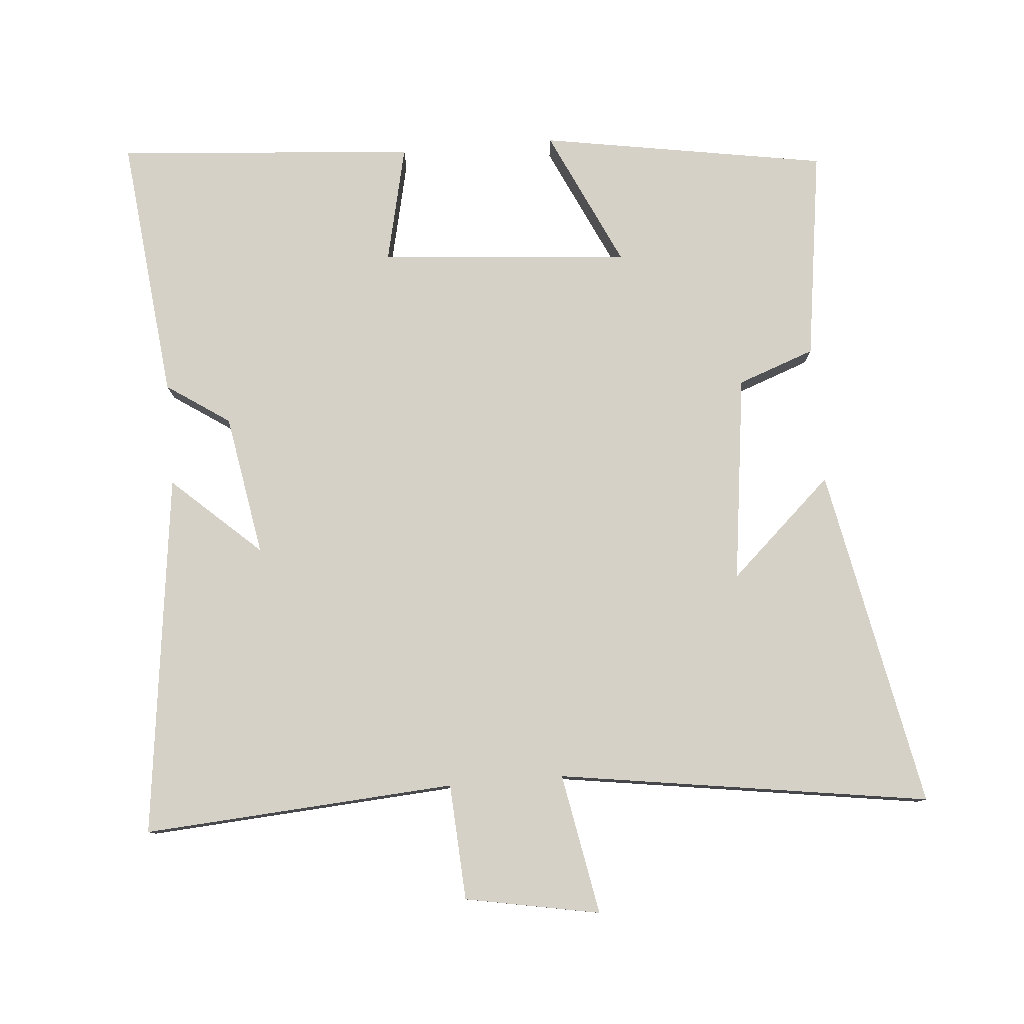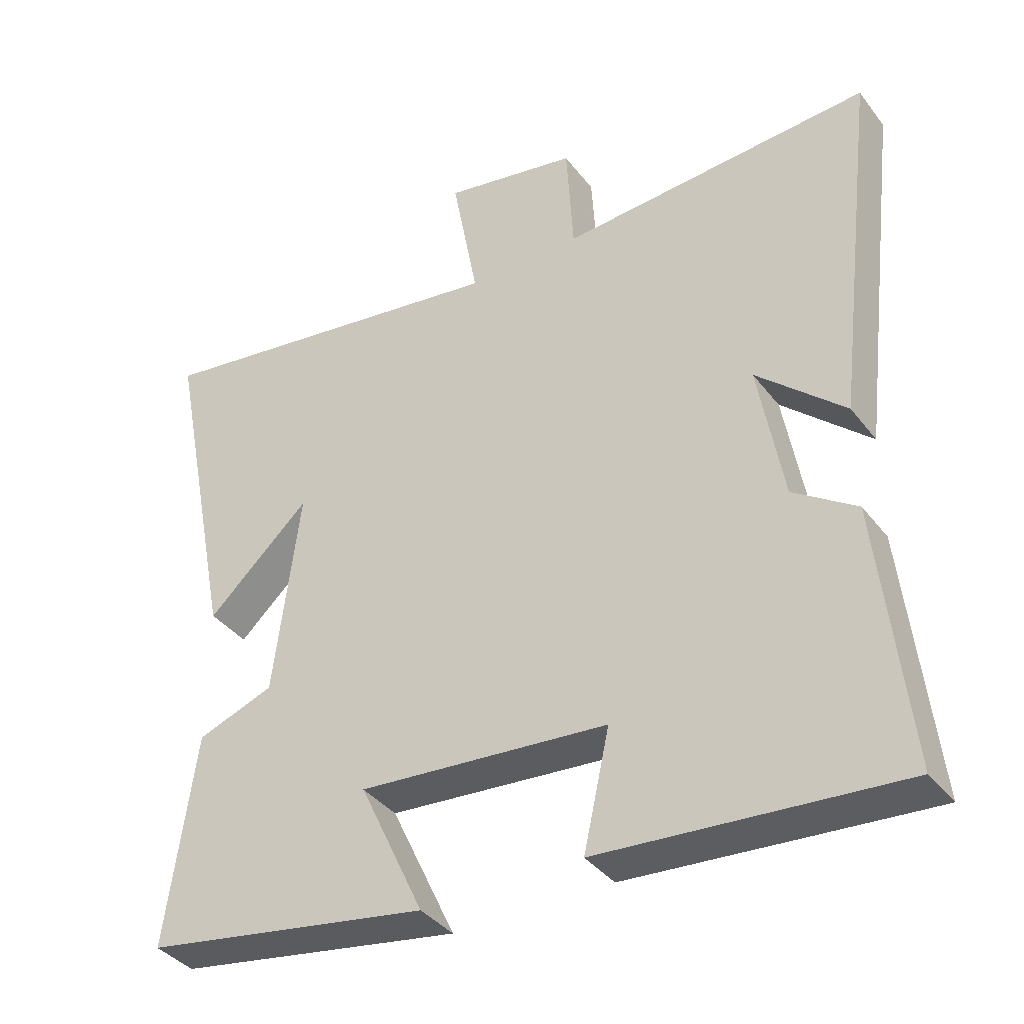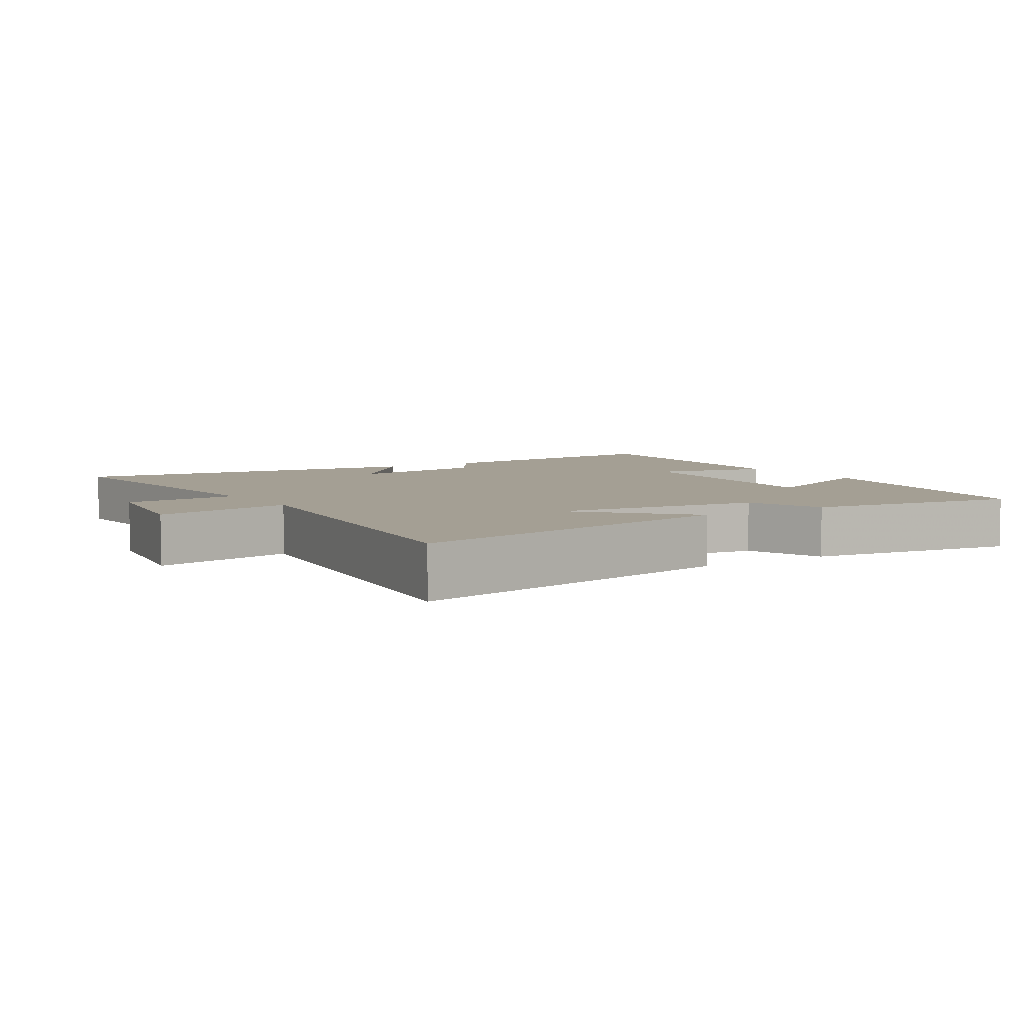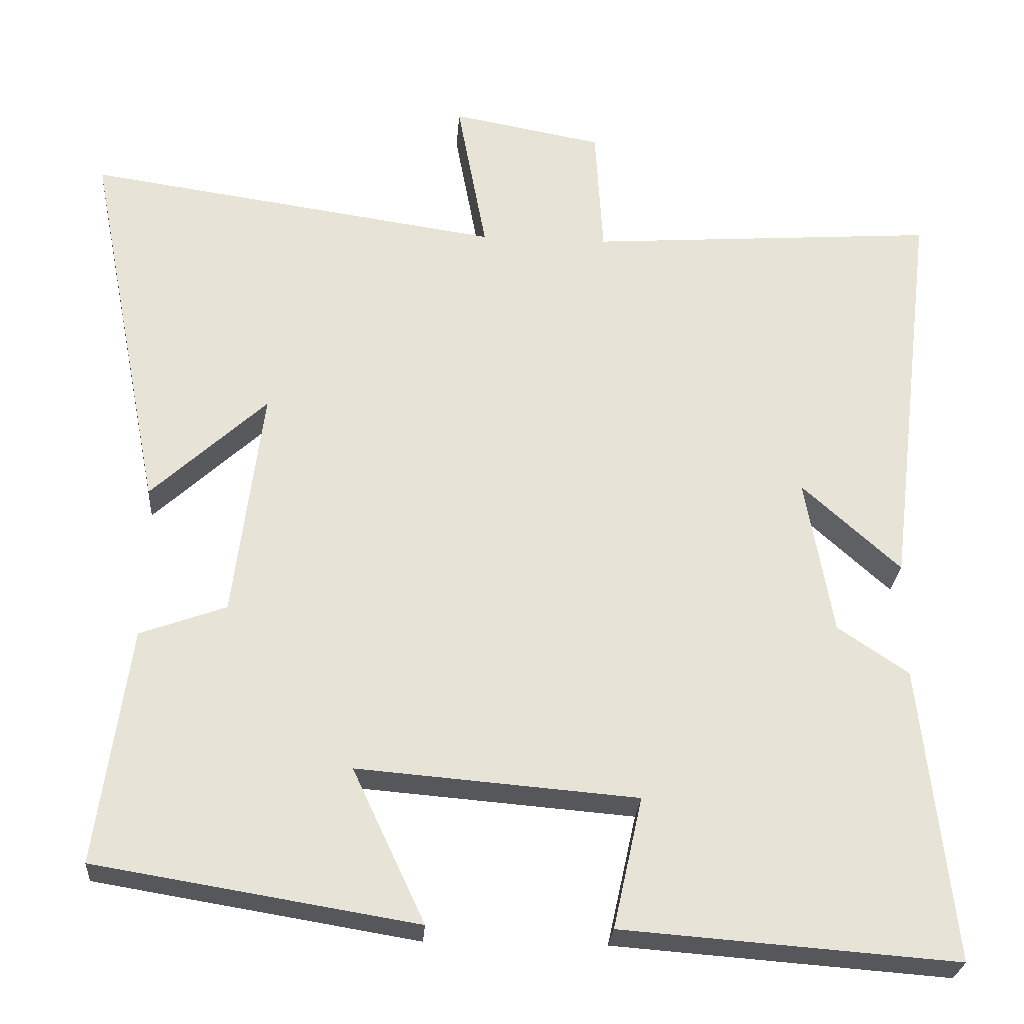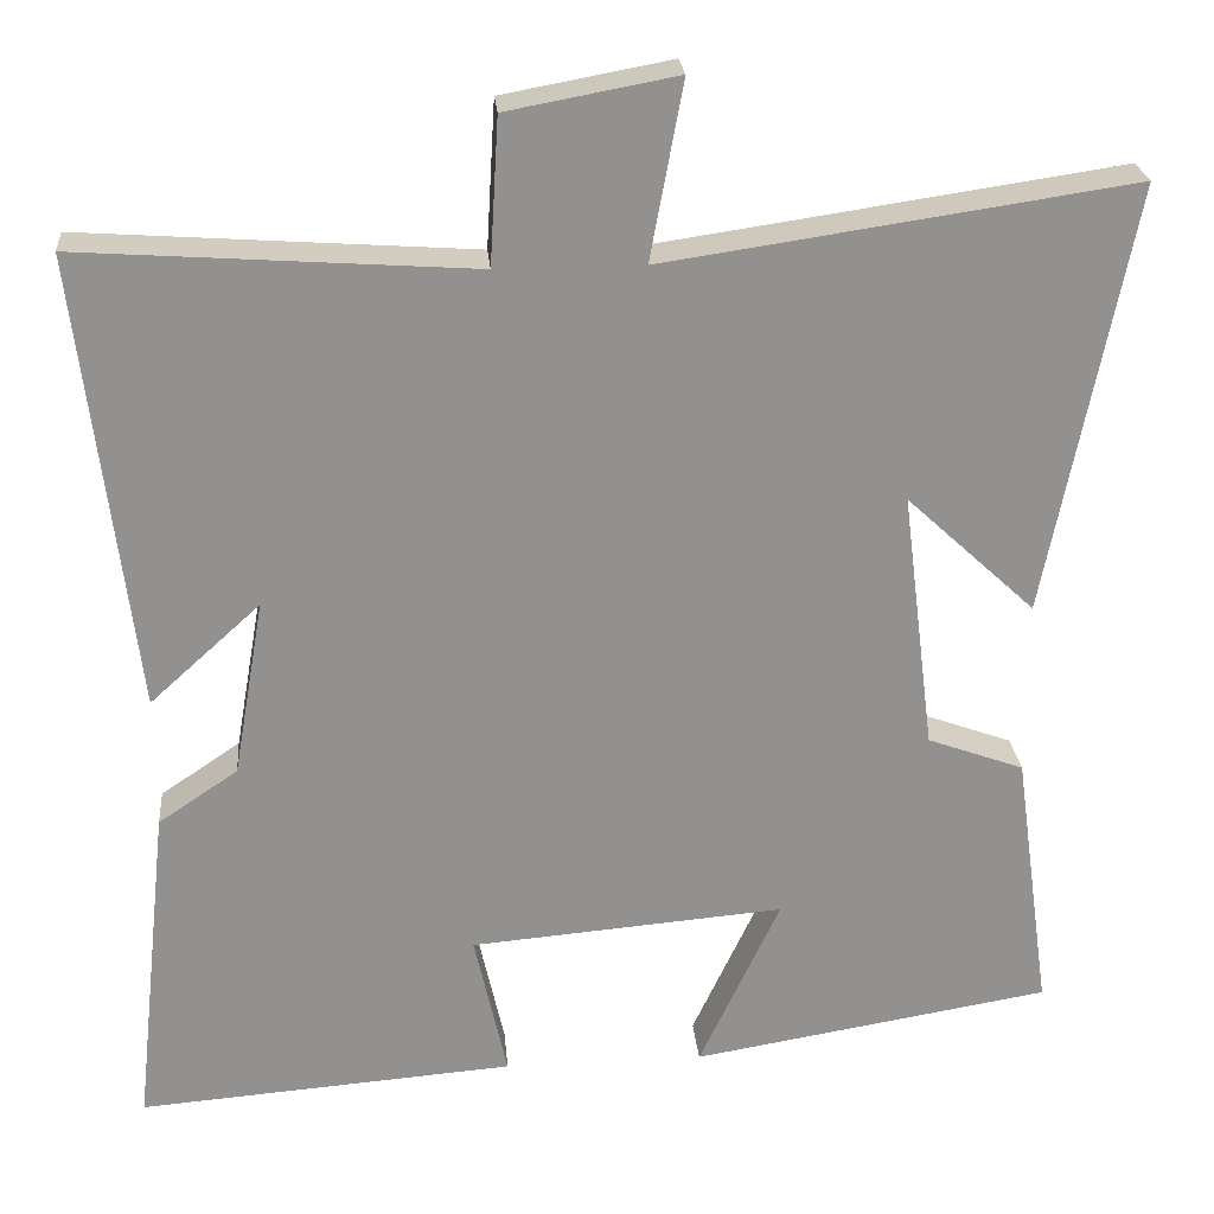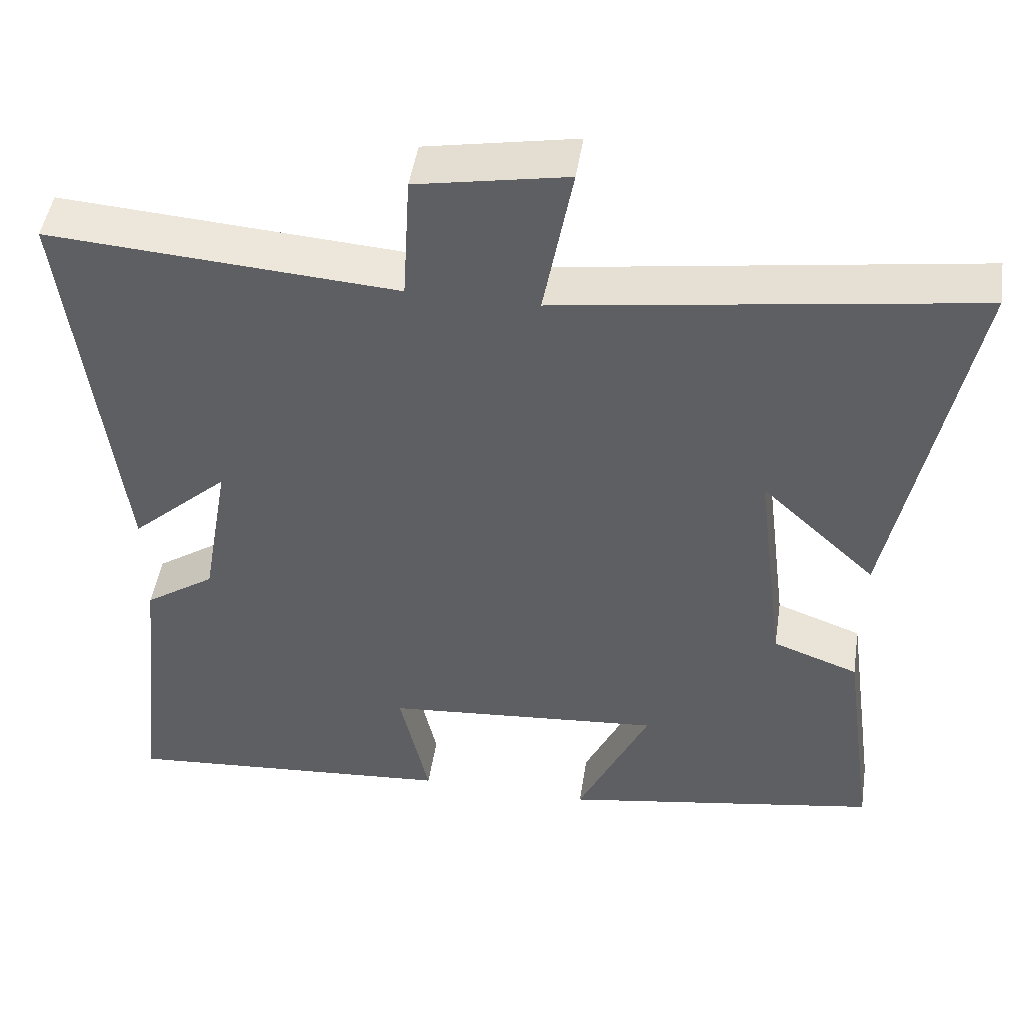
<metadata>
{"format":"obj","ext":"obj","renderer":"f3d","projection":"perspective","resolution":1024,"background":"white","views":[{"elev":79.4,"azim":-4.7,"up":"+Y"},{"elev":-37.9,"azim":-147.0,"up":"+Z"},{"elev":5.5,"azim":57.3,"up":"+Y"},{"elev":-26.6,"azim":175.9,"up":"+Z"},{"elev":24.3,"azim":-5.0,"up":"+Z"},{"elev":47.5,"azim":8.7,"up":"+Z"}]}
</metadata>
<code>
v -0.564 0.07 0.532
v -0.11 0.07 0.5
v -0.1 0.07 0.669
v 0.096 0.07 0.705
v 0.058 0.07 0.5
v 0.598 0.07 0.579
v 0.5 0.07 0.081
v 0.35 0.07 0.22
v 0.388 0.07 -0.082
v 0.5 0.07 -0.123
v 0.543 0.07 -0.431
v 0.126 0.07 -0.5
v 0.22 0.07 -0.299
v -0.144 0.07 -0.329
v -0.106 0.07 -0.5
v -0.542 0.07 -0.533
v -0.5 0.07 -0.148
v -0.408 0.07 -0.086
v -0.372 0.07 0.12
v -0.5 0.07 0.004
v -0.564 0 0.532
v -0.11 0 0.5
v -0.1 0 0.669
v 0.096 0 0.705
v 0.058 0 0.5
v 0.598 0 0.579
v 0.5 0 0.081
v 0.35 0 0.22
v 0.388 0 -0.082
v 0.5 0 -0.123
v 0.543 0 -0.431
v 0.126 0 -0.5
v 0.22 0 -0.299
v -0.144 0 -0.329
v -0.106 0 -0.5
v -0.542 0 -0.533
v -0.5 0 -0.148
v -0.408 0 -0.086
v -0.372 0 0.12
v -0.5 0 0.004
f 19 20 1 2
f 18 19 2
f 15 16 17 18
f 14 15 18
f 13 14 18 2
f 10 11 12 13
f 9 10 13
f 8 9 13 2
f 5 6 7 8
f 5 8 2
f 2 3 4 5
f 22 21 40 39
f 22 39 38
f 38 37 36 35
f 38 35 34
f 22 38 34 33
f 33 32 31 30
f 33 30 29
f 22 33 29 28
f 28 27 26 25
f 22 28 25
f 25 24 23 22
f 1 21 22 2
f 2 22 23 3
f 3 23 24 4
f 4 24 25 5
f 5 25 26 6
f 6 26 27 7
f 7 27 28 8
f 8 28 29 9
f 9 29 30 10
f 10 30 31 11
f 11 31 32 12
f 12 32 33 13
f 13 33 34 14
f 14 34 35 15
f 15 35 36 16
f 16 36 37 17
f 17 37 38 18
f 18 38 39 19
f 19 39 40 20
f 20 40 21 1

</code>
